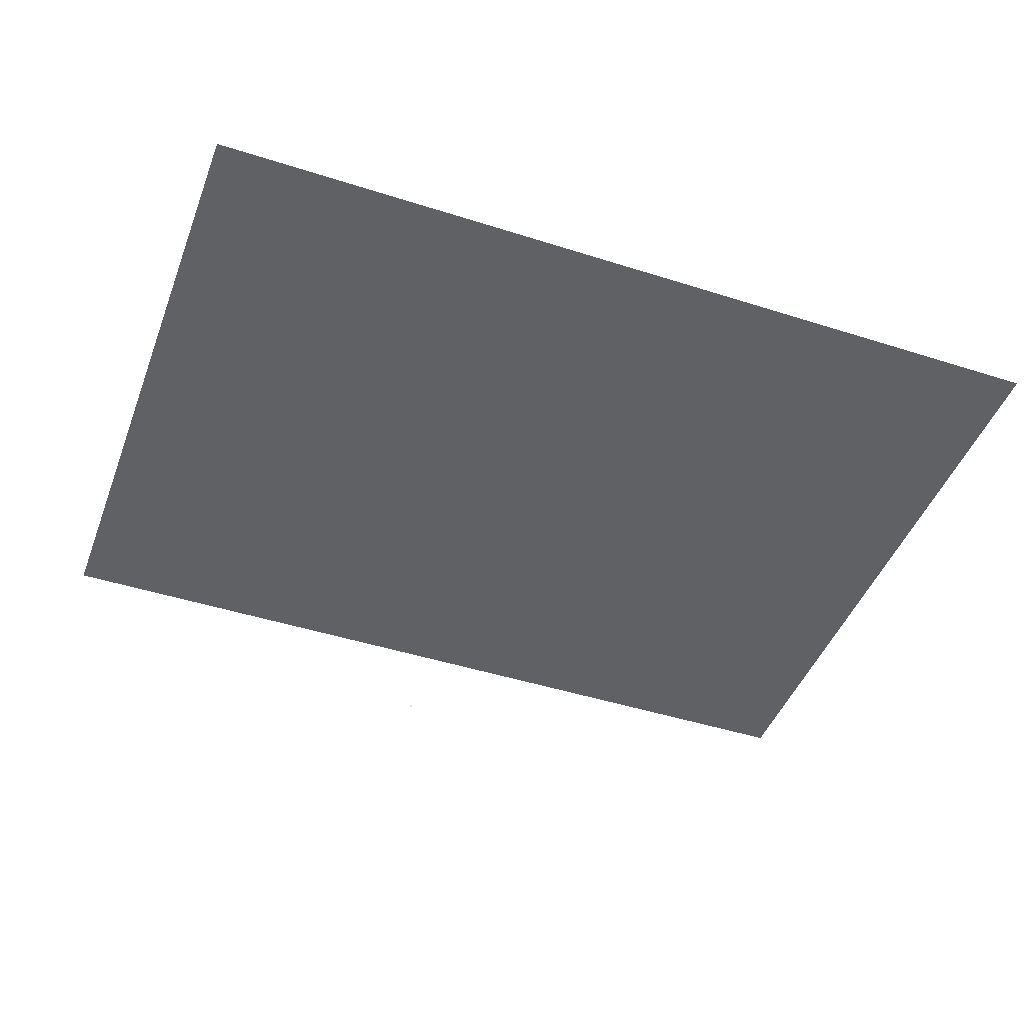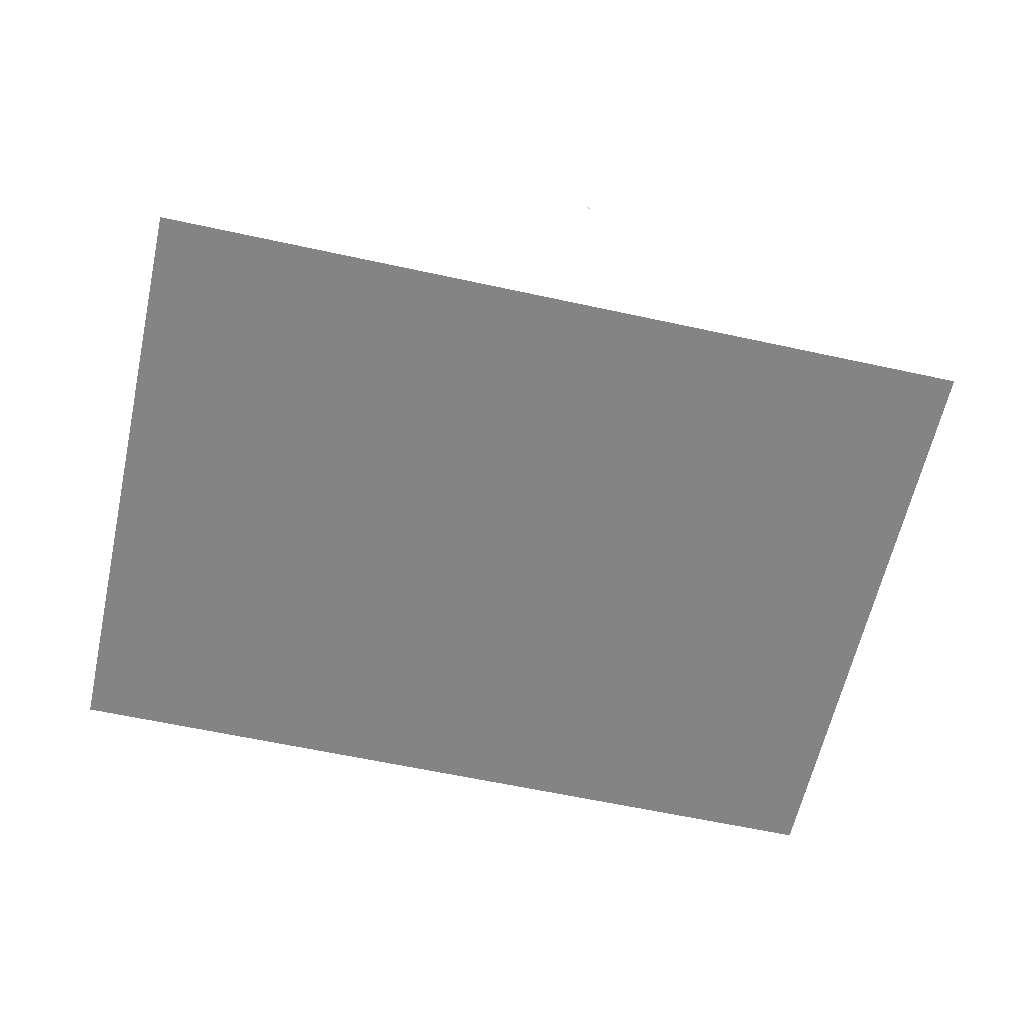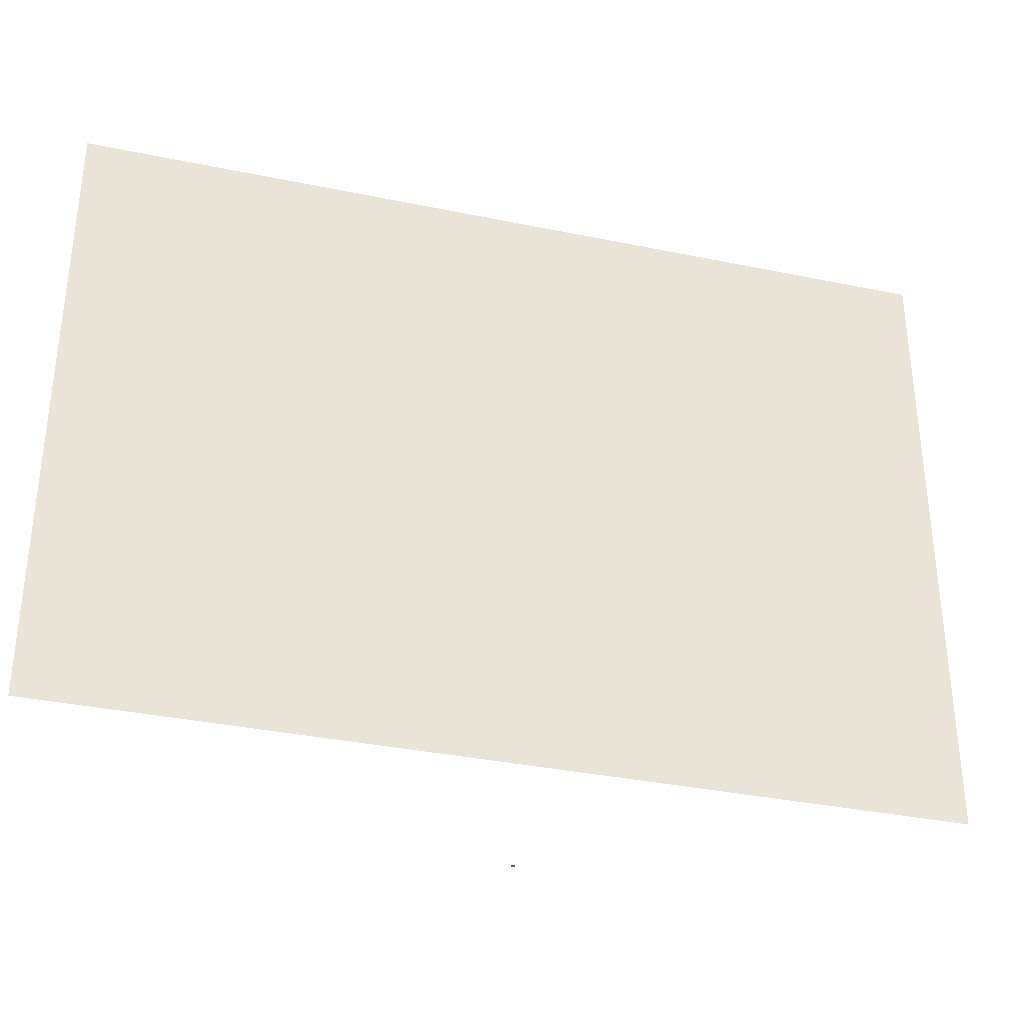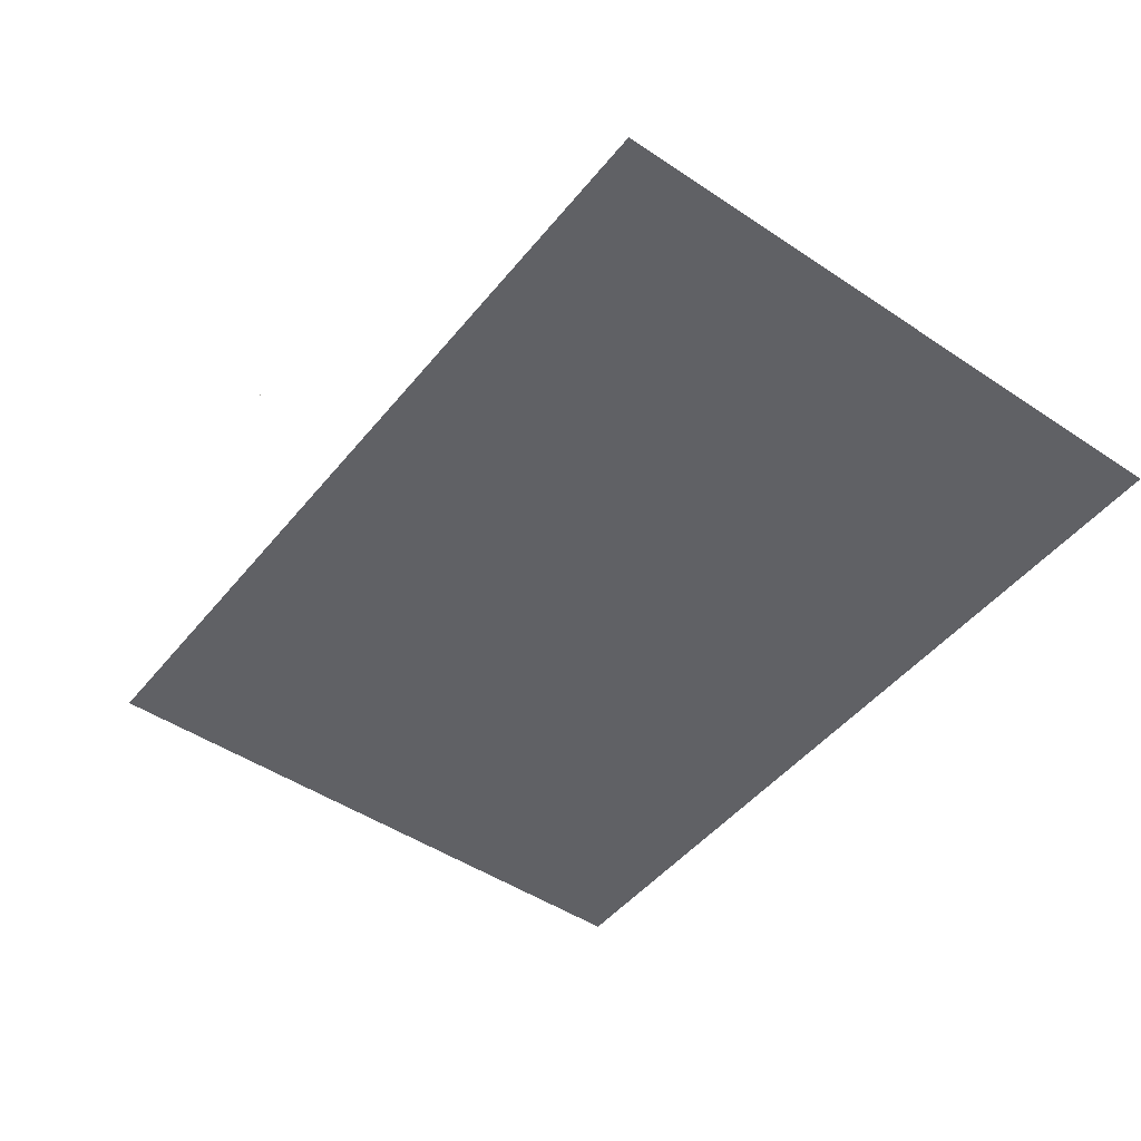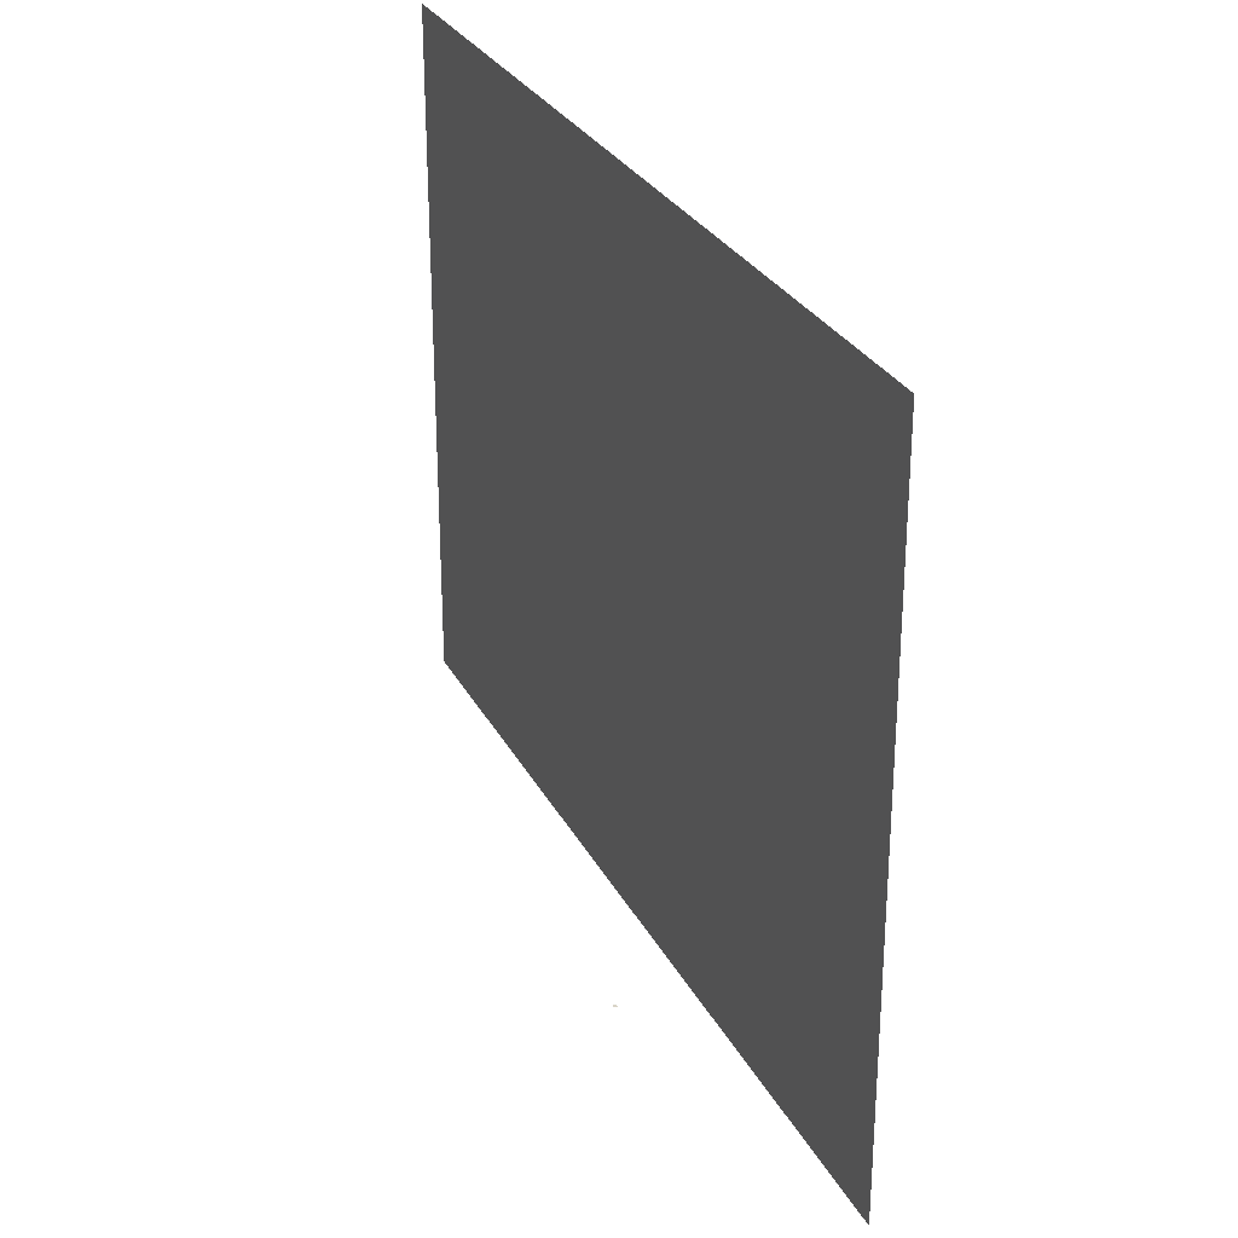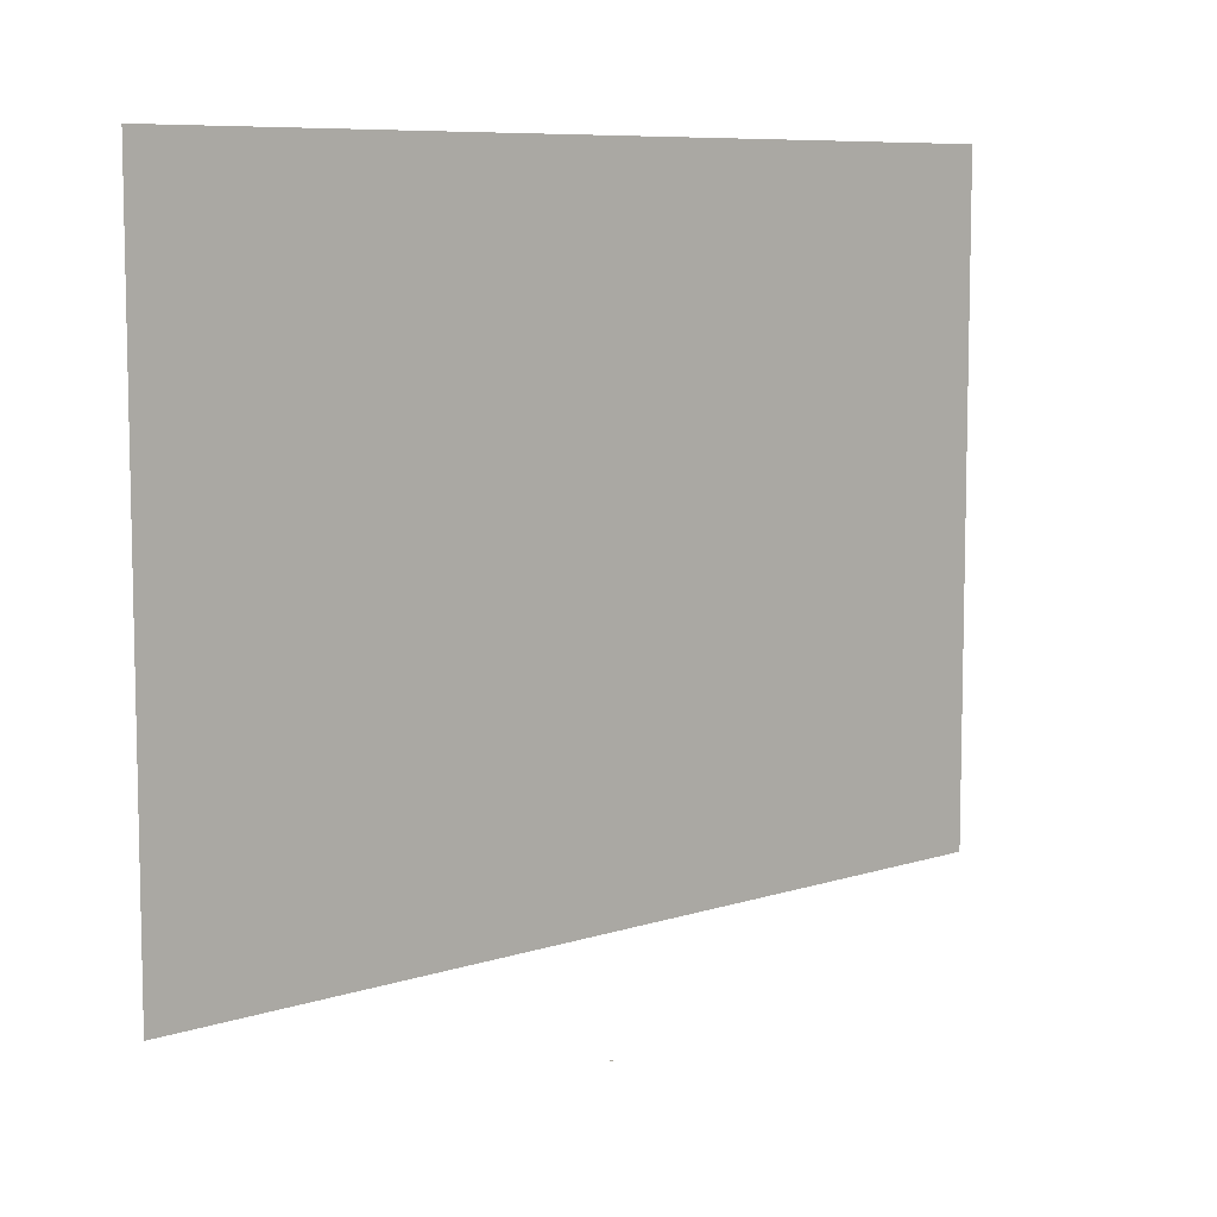
<metadata>
{"format":"obj","ext":"obj","renderer":"f3d","projection":"perspective","resolution":1024,"background":"white","views":[{"elev":-45.5,"azim":-20.2,"up":"+Y"},{"elev":-61.5,"azim":167.5,"up":"+Y"},{"elev":-35.1,"azim":164.6,"up":"+Z"},{"elev":-47.7,"azim":-127.0,"up":"+Y"},{"elev":28.6,"azim":-113.0,"up":"+Z"},{"elev":8.1,"azim":137.8,"up":"+Z"}]}
</metadata>
<code>
o LidMeshLaptopLid_27_1_GeomSubset_3
v -0.000632 0.1531 -0.1498
v 0.000632 0.1531 -0.1498
v -0.000632 0.1544 -0.1498
v 0.000632 0.1544 -0.1498
v -0.000632 0.1531 -0.1498
v 0.000632 0.1531 -0.1498
v -0.000632 0.1544 -0.1498
v 0.000632 0.1544 -0.1498
v -0.000632 0.1531 -0.1498
v 0.000632 0.1531 -0.1498
v -0.000632 0.1544 -0.1498
v 0.000632 0.1544 -0.1498
v -0.000632 0.1531 -0.1498
v 0.000632 0.1531 -0.1498
v -0.000632 0.1544 -0.1498
v 0.000632 0.1544 -0.1498
v -0.000632 0.1531 -0.1498
v 0.000632 0.1531 -0.1498
v -0.000632 0.1544 -0.1498
v 0.000632 0.1544 -0.1498
v -0.000632 0.1531 -0.1498
v 0.000632 0.1531 -0.1498
v -0.000632 0.1544 -0.1498
v 0.000632 0.1544 -0.1498
v 0.2108 0.1472 0.1365
v -0.2108 0.1472 0.1365
v 0.2108 0.1472 -0.1404
v -0.2108 0.1472 -0.1404
v 0.2108 0.161 -0.1404
v 0.2108 0.161 0.1365
v -0.2108 0.161 -0.1404
v -0.2108 0.161 0.1365
v 0.152 0.161 0.1717
v 0.152 0.161 -0.1404
v 0.152 0.1472 -0.1404
v 0.152 0.1472 0.1717
v -0.152 0.161 0.1717
v -0.152 0.161 -0.1404
v -0.152 0.1472 -0.1404
v -0.152 0.1472 0.1717
v -0.152 0.1507 -0.1568
v -0.2108 0.1507 -0.1568
v -0.2108 0.1574 -0.1568
v -0.152 0.1574 -0.1568
v 0.2108 0.1507 -0.1568
v 0.152 0.1507 -0.1568
v 0.152 0.1574 -0.1568
v 0.2108 0.1574 -0.1568
v -0.152 0.1472 -0.152
v -0.152 0.1482 -0.1544
v -0.2108 0.1472 -0.152
v -0.2108 0.1482 -0.1544
v -0.2108 0.161 -0.152
v -0.2108 0.1599 -0.1544
v -0.152 0.161 -0.152
v -0.152 0.1599 -0.1544
v 0.2108 0.1472 -0.152
v 0.2108 0.1482 -0.1544
v 0.152 0.1472 -0.152
v 0.152 0.1482 -0.1544
v 0.152 0.161 -0.152
v 0.152 0.1599 -0.1544
v 0.2108 0.161 -0.152
v 0.2108 0.1599 -0.1544
v 0 0.1472 0.1717
v 0 0.1472 -0.1404
v 0 0.161 -0.1404
v 0 0.161 0.1717
v -0.152 0.1472 0.1306
v -0.1654 0.1472 0.1306
v -0.1654 0.1472 -0.1104
v -0.152 0.1472 -0.1104
v 0.1654 0.1472 0.1306
v 0.152 0.1472 0.1306
v 0.152 0.1472 -0.1104
v 0.1654 0.1472 -0.1104
v 0 0.1472 0.1306
v 0 0.1472 -0.1104
v -0.152 0.1506 0.1306
v -0.1654 0.1506 0.1306
v -0.1654 0.1506 -0.1104
v -0.152 0.1506 -0.1104
v 0.1654 0.1506 0.1306
v 0.152 0.1506 0.1306
v 0.152 0.1506 -0.1104
v 0.1654 0.1506 -0.1104
v 0 0.1506 0.1306
v 0 0.1506 -0.1104
v 0.04354 0.162 -0.03008
v -0.04354 0.162 -0.03008
v 0.04354 0.162 0.06124
v -0.04354 0.162 0.06124
v -0.152 0.1504 0.1306
v -0.1654 0.1504 0.1306
v -0.1654 0.1504 -0.1104
v -0.152 0.1504 -0.1104
v 0.1654 0.1504 0.1306
v 0.152 0.1504 0.1306
v 0.152 0.1504 -0.1104
v 0.1654 0.1504 -0.1104
v 0 0.1504 0.1306
v 0 0.1504 -0.1104
f 13 14 16 15
f 79 80 81 82
f 83 84 85 86
f 84 87 88 85
f 87 79 82 88

</code>
